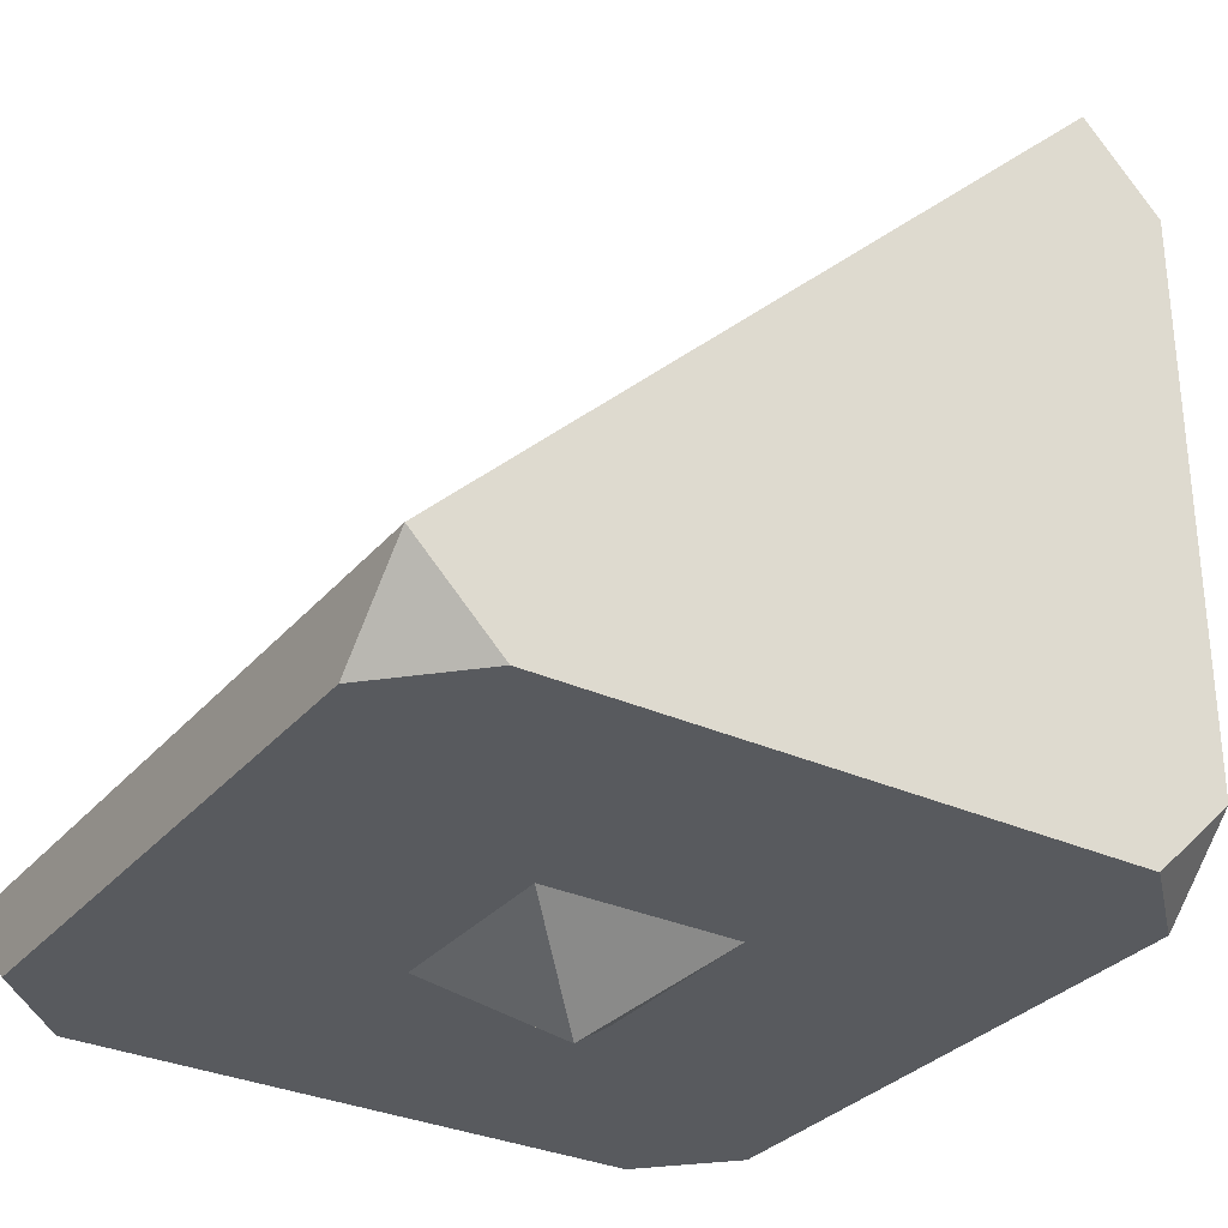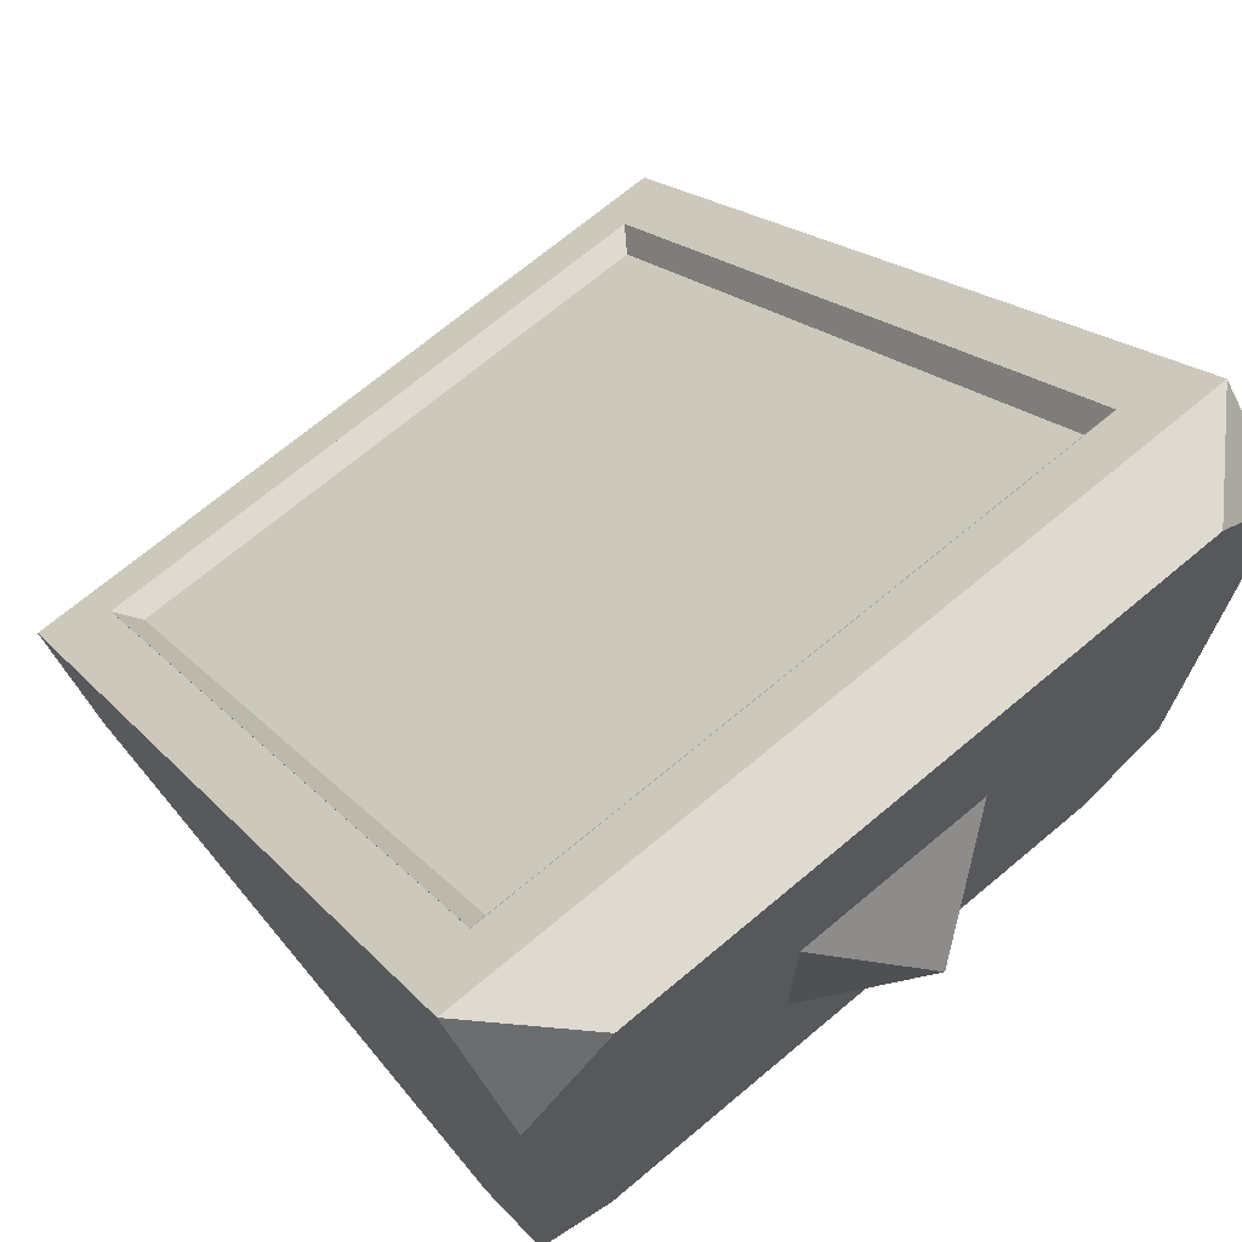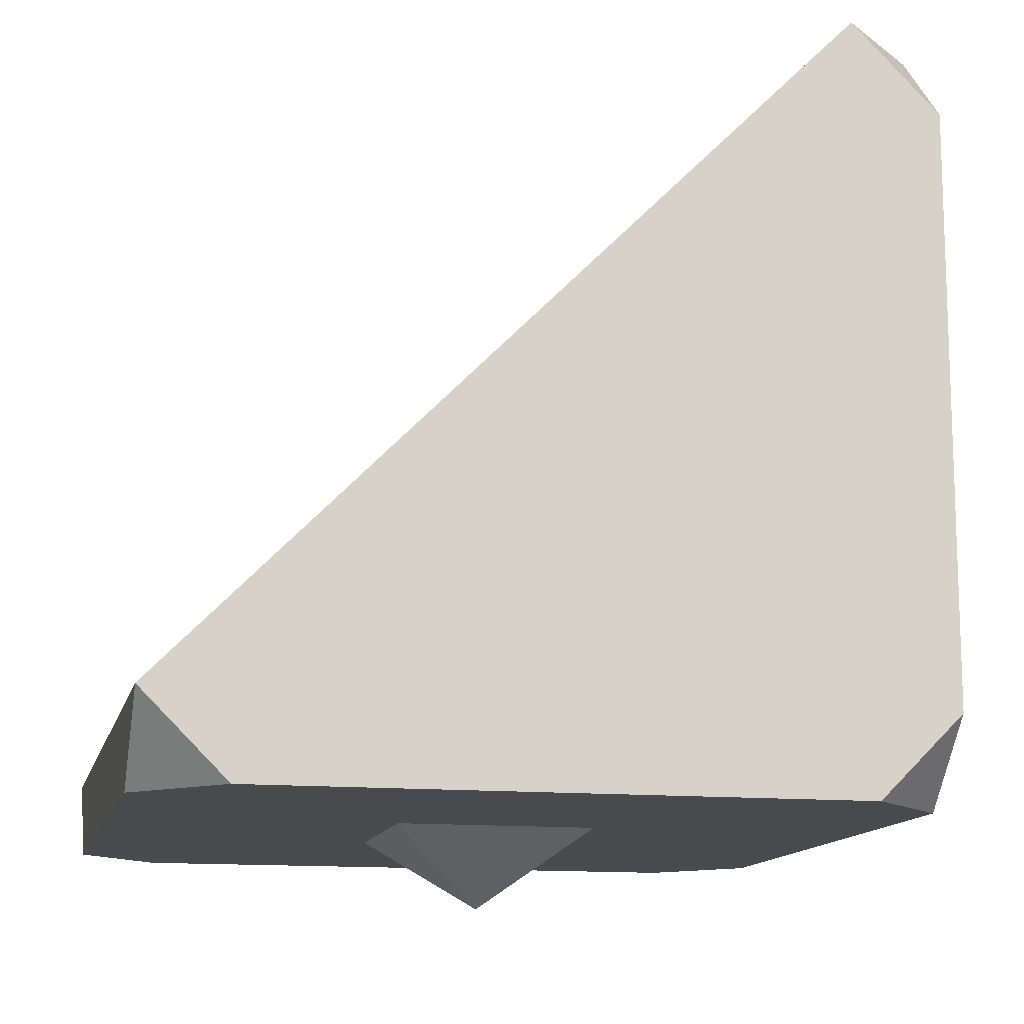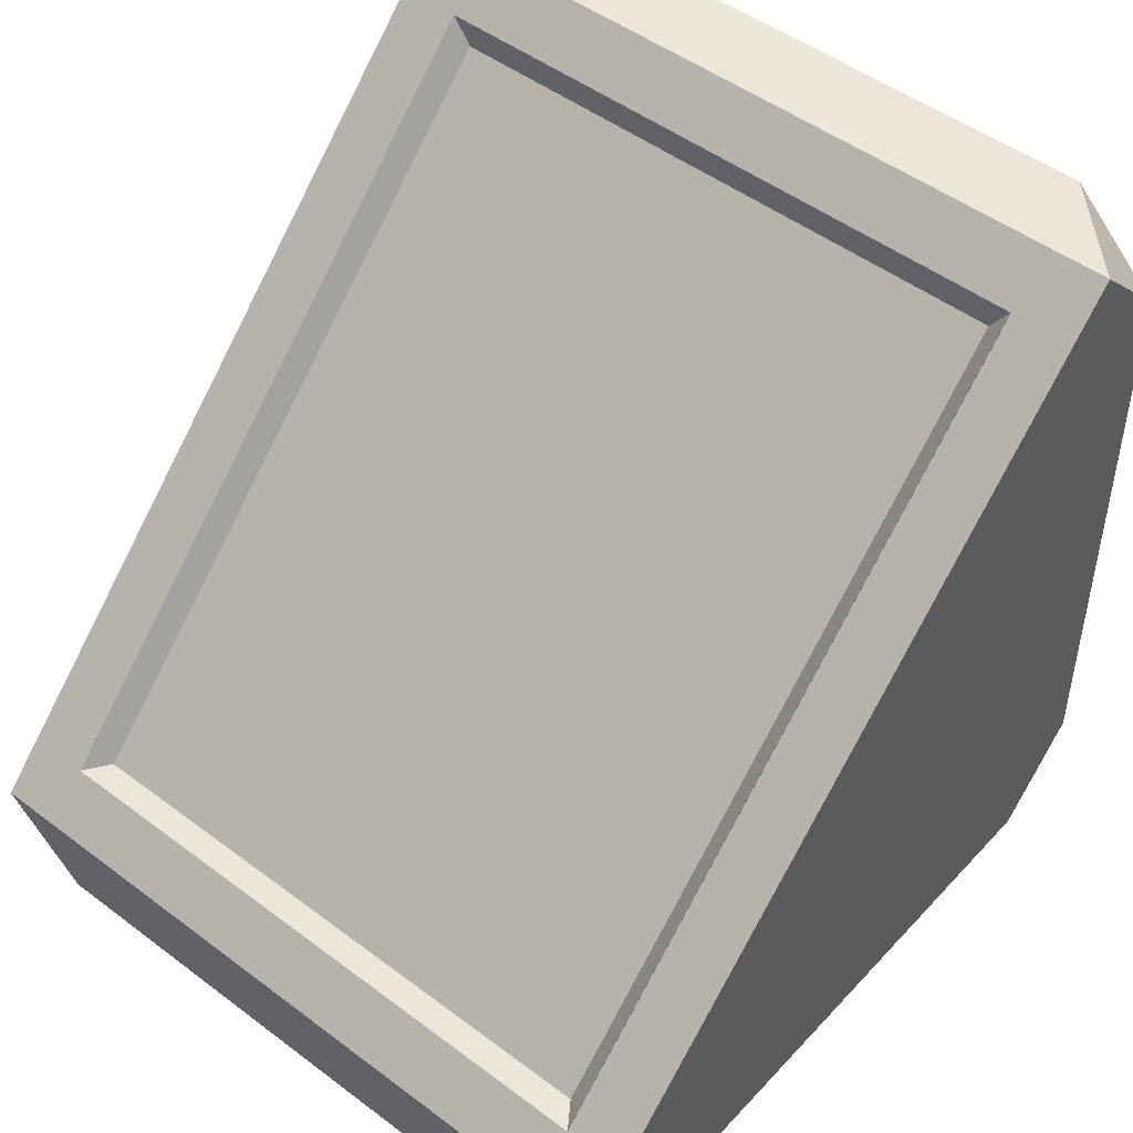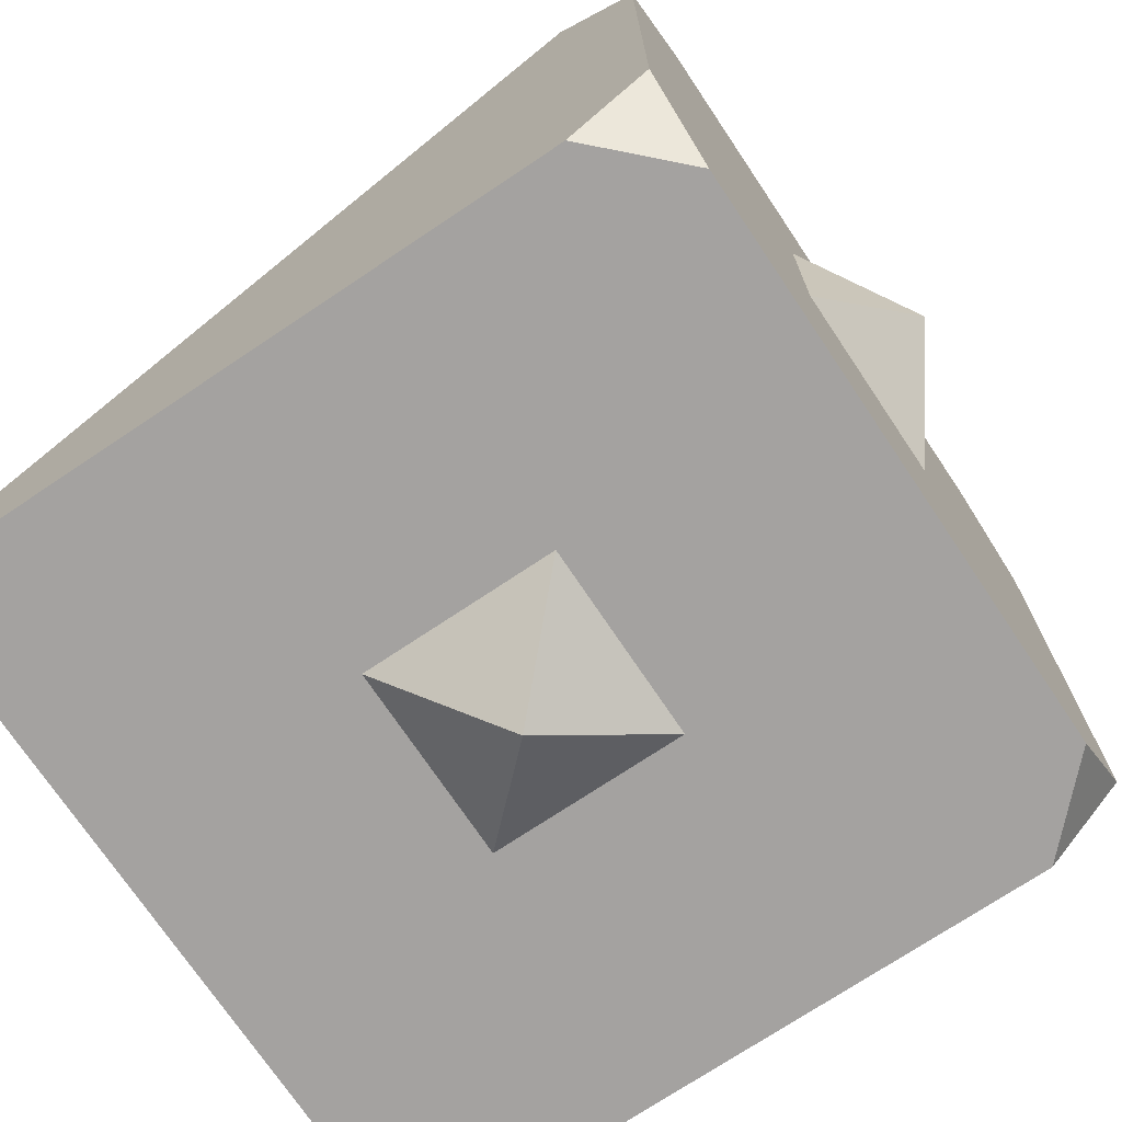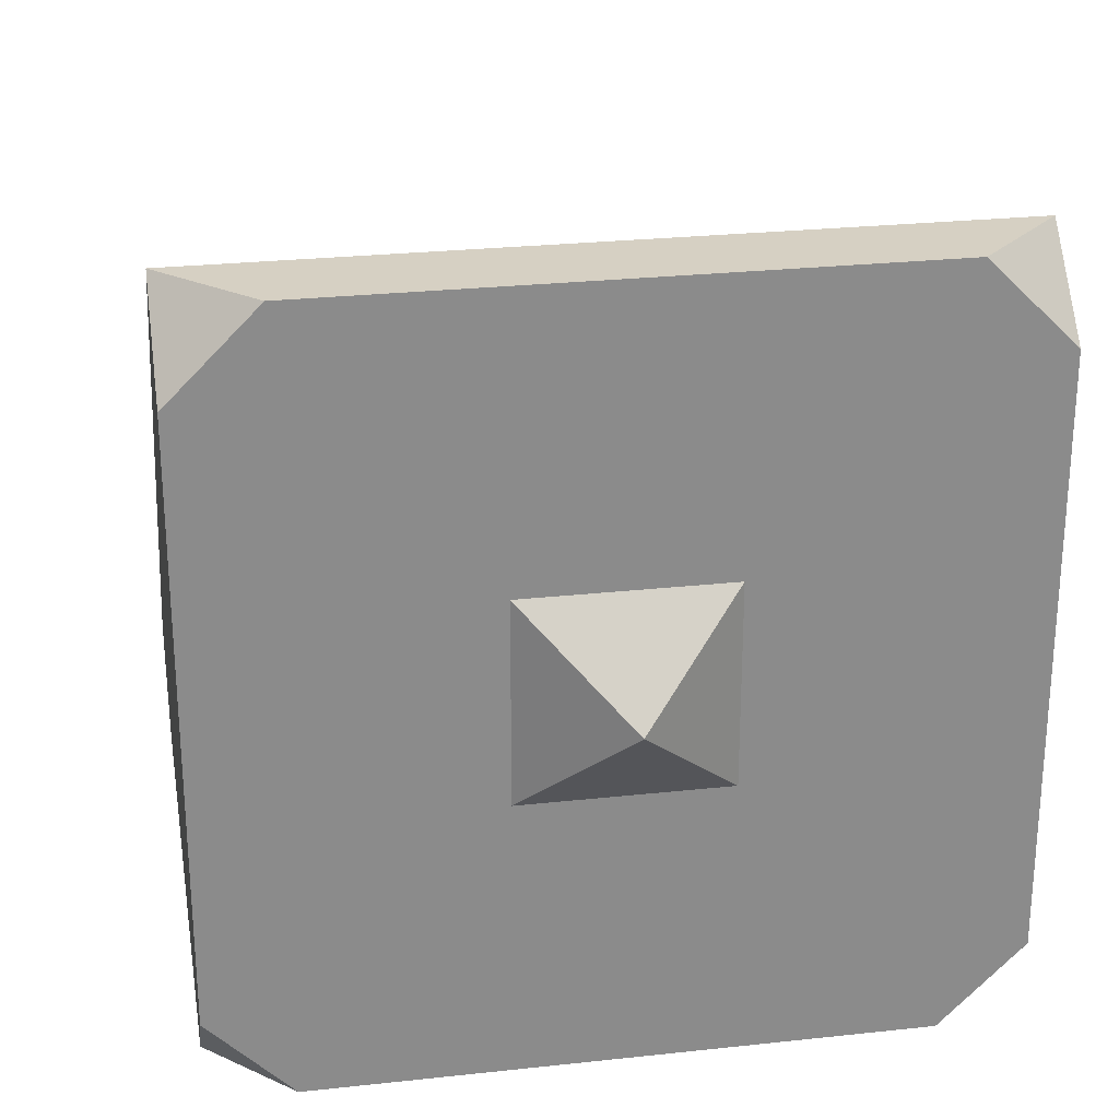
<metadata>
{"format":"obj","ext":"obj","renderer":"f3d","projection":"perspective","resolution":1024,"background":"white","views":[{"elev":-31.1,"azim":57.1,"up":"+Y"},{"elev":70.9,"azim":-39.9,"up":"+Z"},{"elev":-13.0,"azim":-102.7,"up":"+Z"},{"elev":48.2,"azim":-139.8,"up":"+Z"},{"elev":-72.7,"azim":-56.2,"up":"+Z"},{"elev":26.5,"azim":-9.7,"up":"+Z"}]}
</metadata>
<code>
o HS_Short_Inset_Slope_Cube.001
v 0.5 0.5 -0.3907
v 0.5 0.3907 -0.5
v 0.3907 0.5 -0.5
v -0.3885 0.5 -0.5
v -0.5 0.3885 -0.5
v -0.5 0.5 -0.3885
v -0.5 -0.3904 -0.5
v -0.3904 -0.5 -0.5
v -0.5 -0.5 -0.3904
v 0.3908 -0.5 -0.5
v 0.5 -0.3908 -0.5
v 0.5 -0.5 -0.3908
v 0.5 -0.386 0.5
v 0.386 -0.5 0.5
v 0.5 -0.5 0.386
v -0.5 -0.3837 0.5
v -0.5 -0.5 0.3837
v -0.3837 -0.5 0.5
v -0.4171 -0.3254 0.4412
v -0.4171 0.4415 -0.3298
v 0.4171 0.4415 -0.3317
v 0.4171 -0.3273 0.4412
v 0.5 -0.386 0.5
v 0.5 0.5 -0.3907
v -0.5 0.5 -0.3885
v -0.5 -0.3837 0.5
v 0.3917 -0.3269 0.4057
v 0.4171 -0.3269 0.4416
v 0.4171 0.4419 -0.3313
v 0.3917 0.406 -0.3311
v -0.4171 0.4419 -0.3294
v -0.3917 0.406 -0.3294
v -0.4171 -0.325 0.4416
v -0.3917 -0.3252 0.4057
v -0.132 -0.132 -0.4988
v -0.132 0.132 -0.4988
v 2e-06 0 -0.5988
v 0.132 -0.132 -0.4988
v 2e-06 0 -0.5988
v 0.132 0.132 -0.4988
v 2e-06 0 -0.5988
v -0.132 0.132 -0.4988
v 0.132 0.132 -0.4988
v 0.132 -0.132 -0.4988
v -0.132 -0.132 -0.4988
v 2e-06 0 -0.5988
v -0.132 -0.5 0.1332
v -0.132 -0.5 -0.1308
v 2e-06 -0.6 0.001198
v 0.132 -0.5 0.1332
v 2e-06 -0.6 0.001198
v 0.132 -0.5 -0.1308
v 2e-06 -0.6 0.001198
v -0.132 -0.5 -0.1308
v 0.132 -0.5 -0.1308
v 0.132 -0.5 0.1332
v -0.132 -0.5 0.1332
v 2e-06 -0.6 0.001198
f 8 7 5 4 3 2 11 10
f 12 11 2 1 24 23 13 15
f 1 2 3
f 4 5 6
f 17 16 26 25 6 5 7 9
f 7 8 9
f 9 8 10 12 15 14 18 17
f 10 11 12
f 13 14 15
f 16 17 18
f 14 13 23 26 16 18
f 21 20 31 29
f 1 3 4 6 25 24
f 21 22 23 24
f 20 21 24 25
f 19 20 25 26
f 22 19 26 23
f 19 22 28 33
f 20 19 33 31
f 30 32 34 27
f 28 29 30 27
f 29 31 32 30
f 31 33 34 32
f 33 28 27 34
f 22 21 29 28
f 35 36 37
f 38 39 40
f 41 42 43
f 44 45 46
f 47 48 49
f 50 51 52
f 53 54 55
f 56 57 58

</code>
